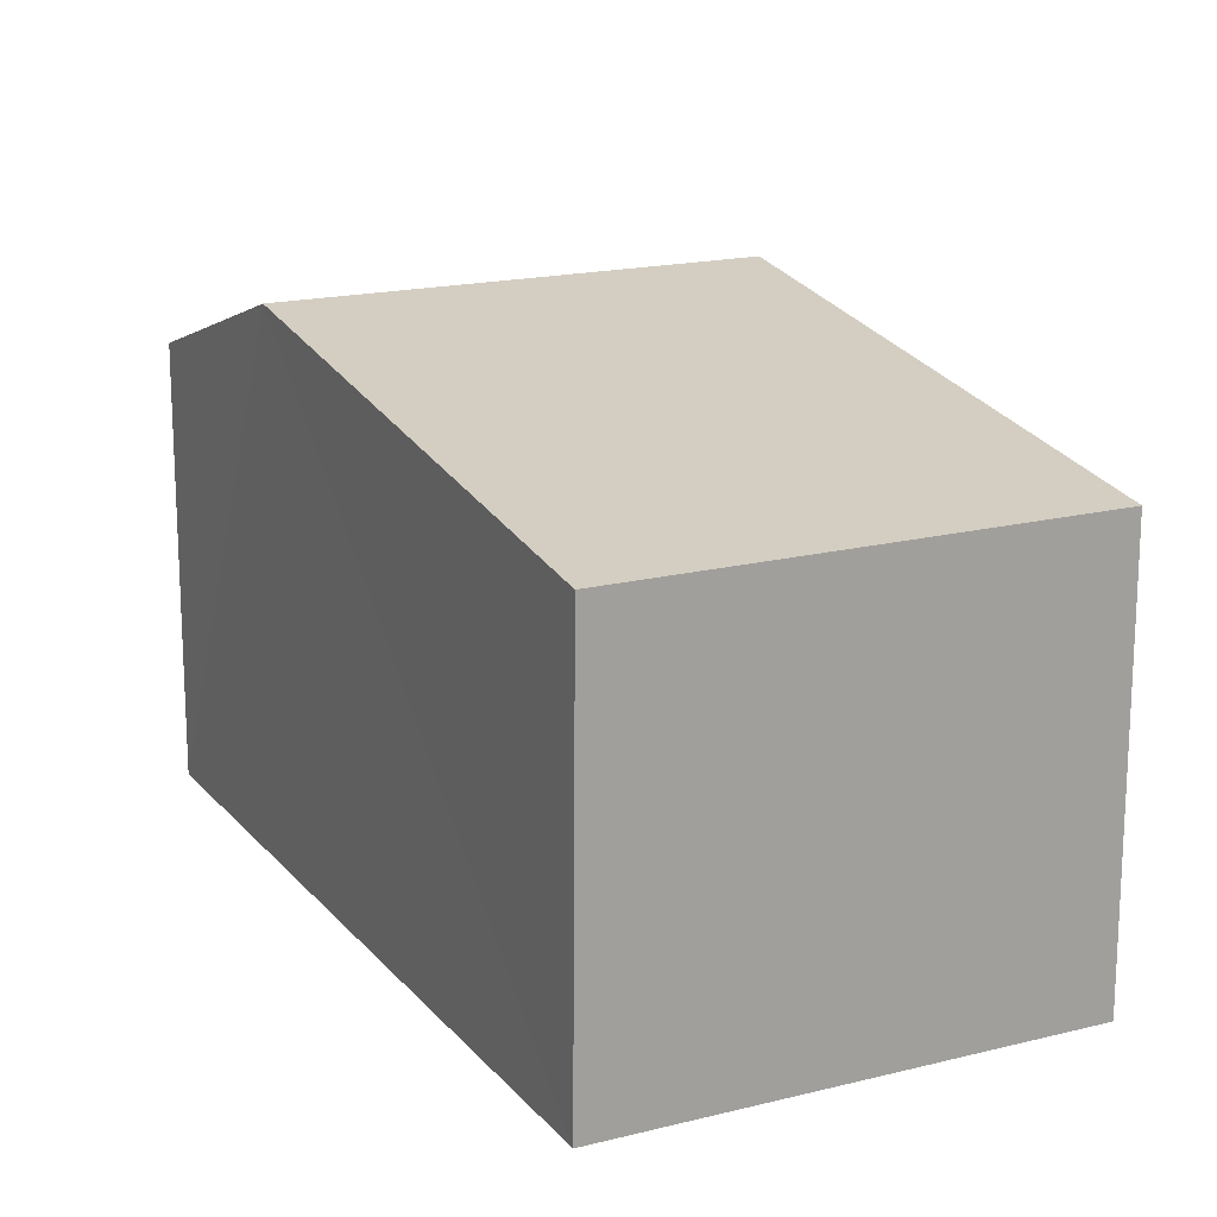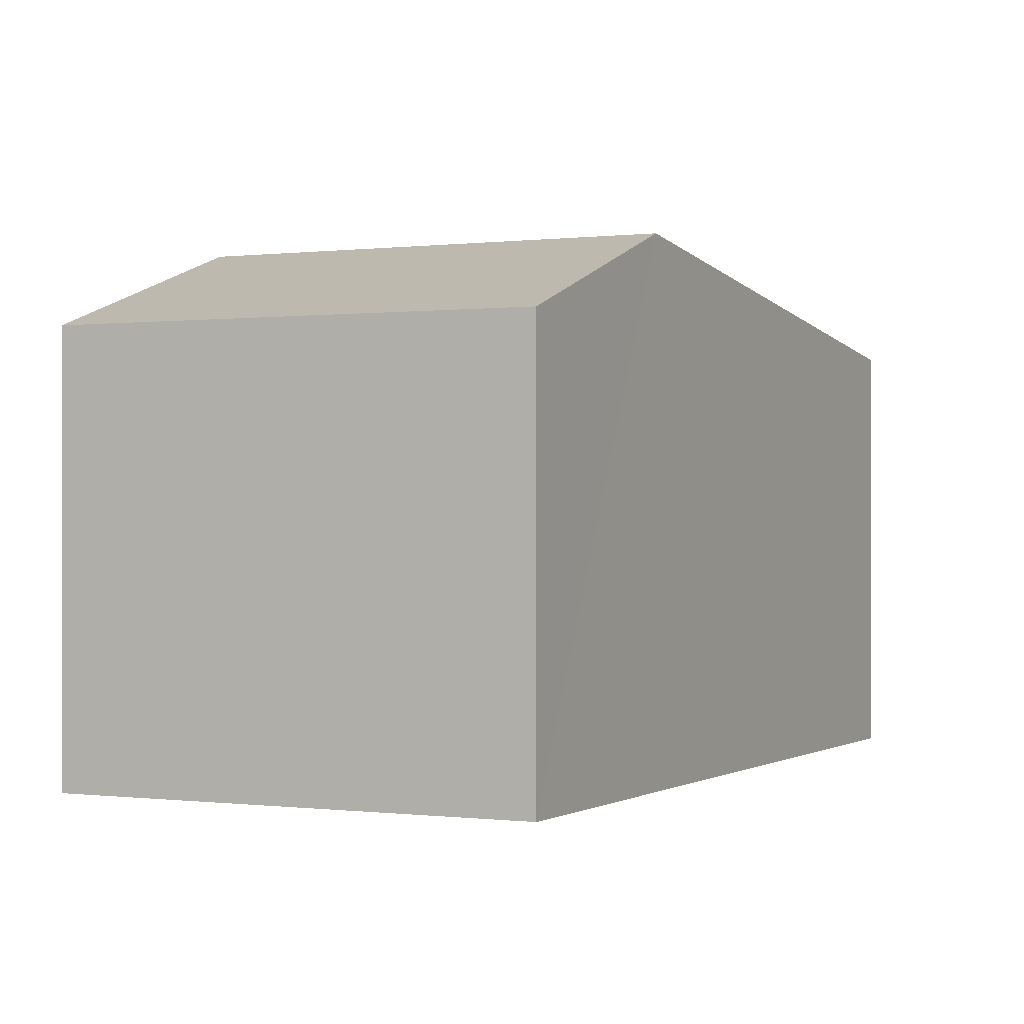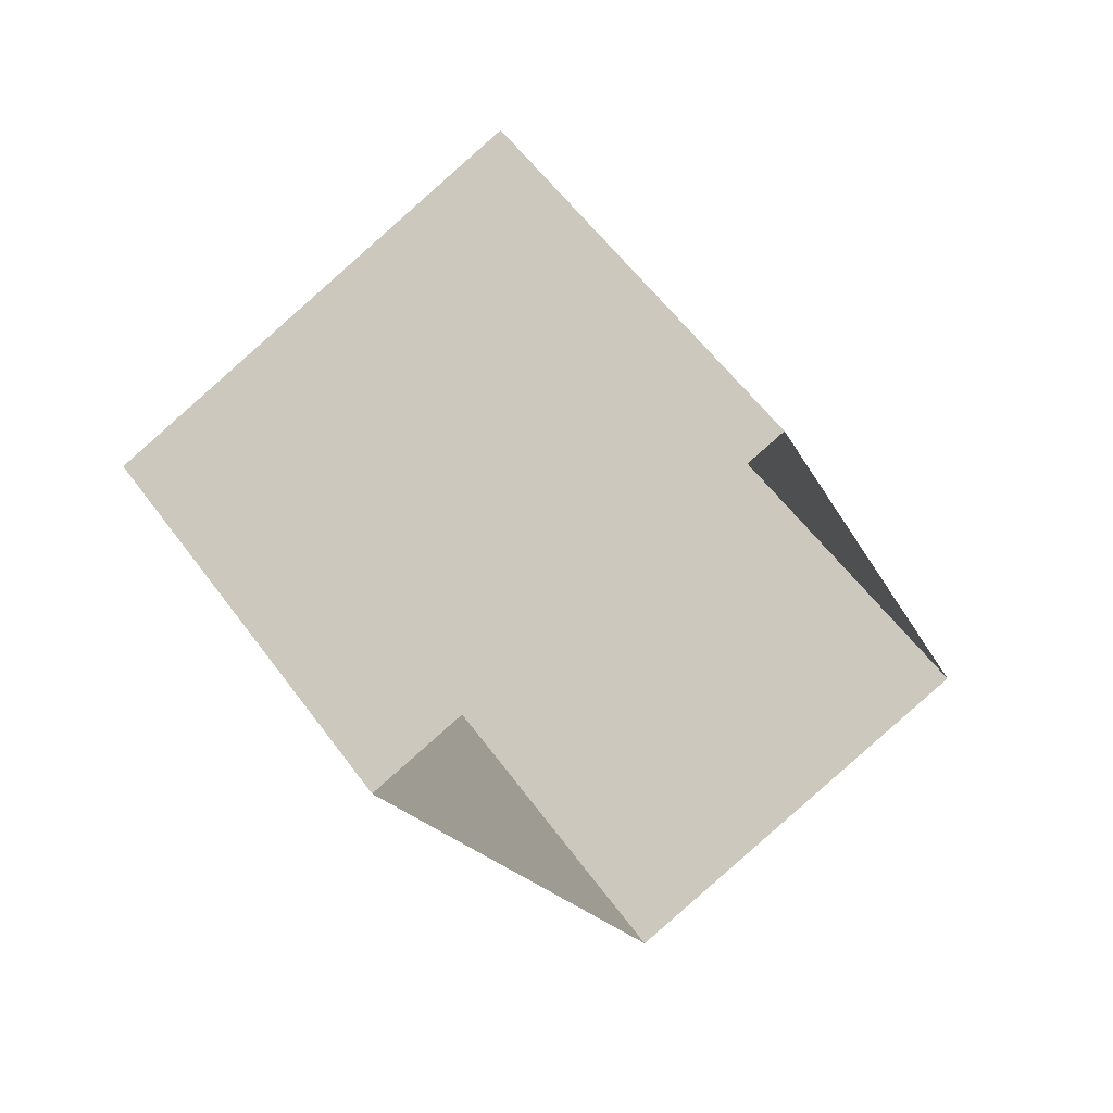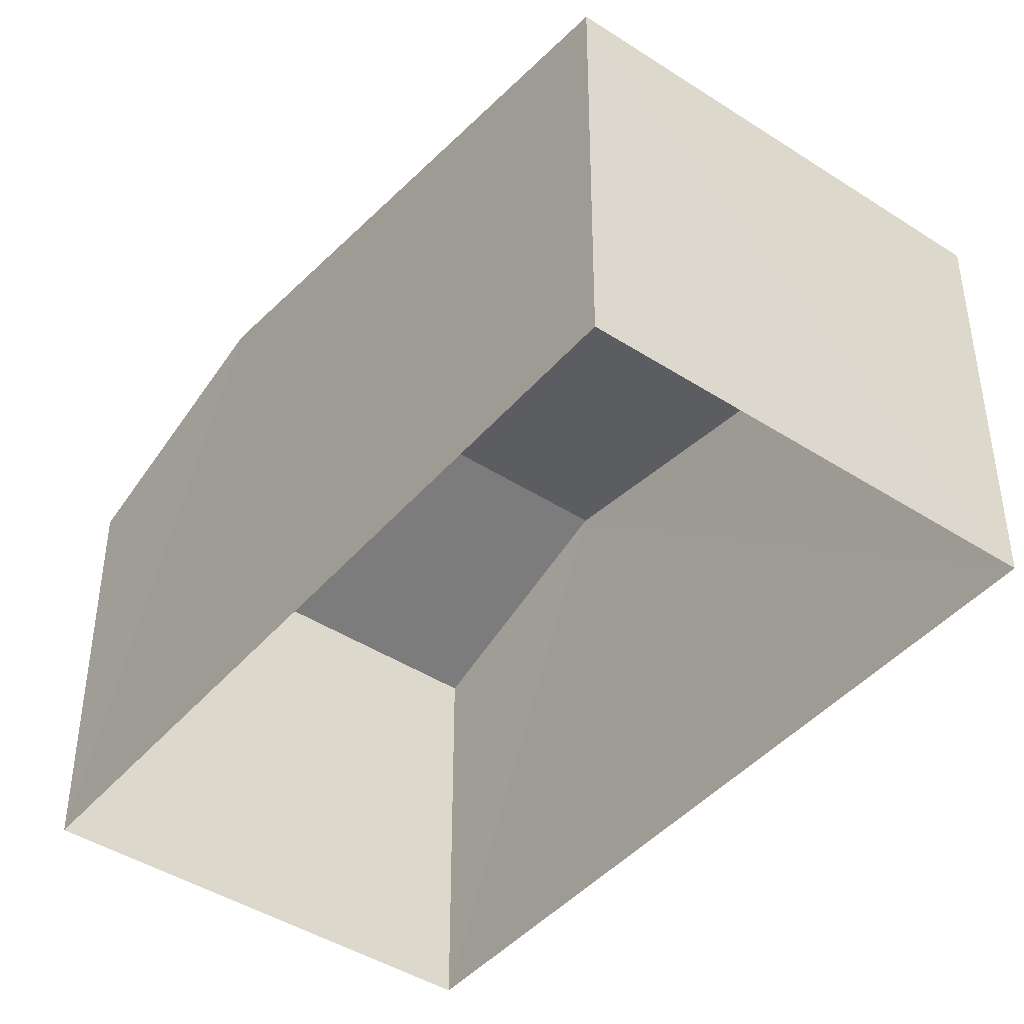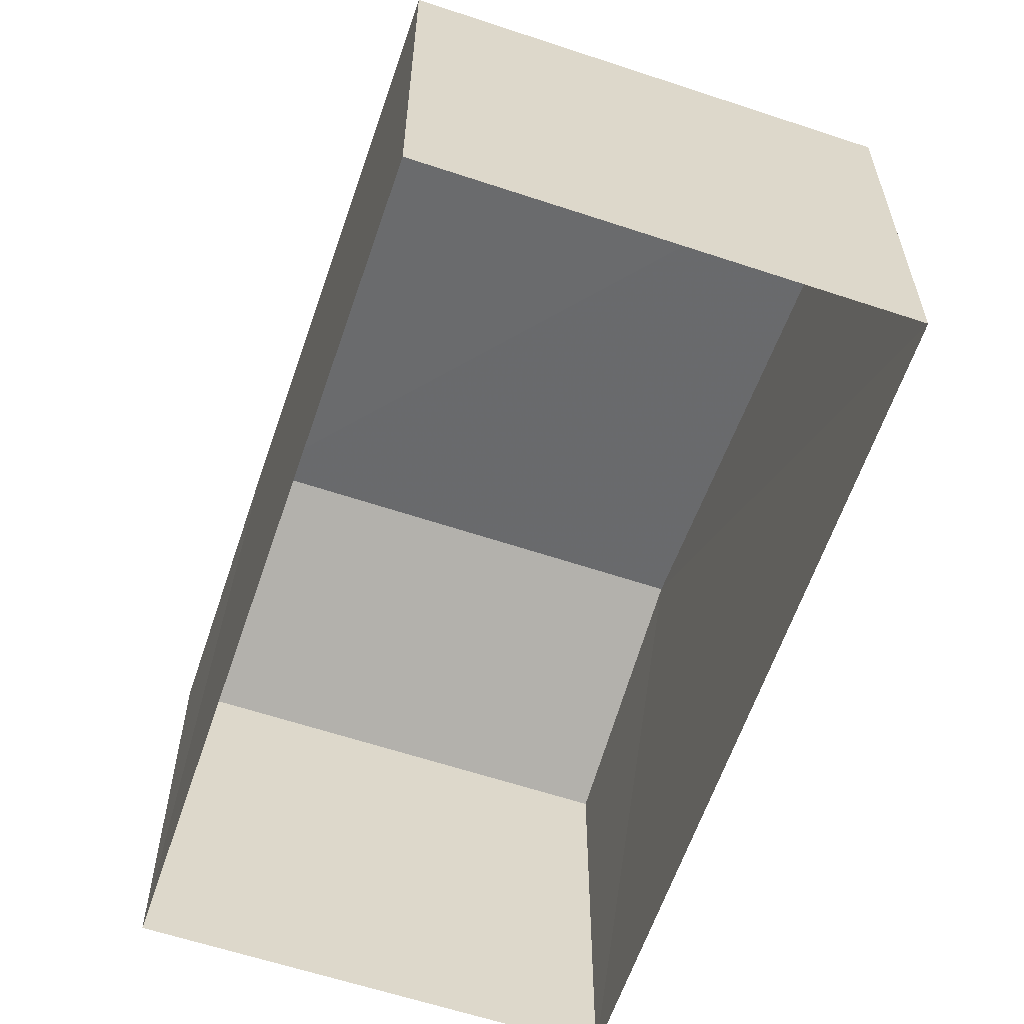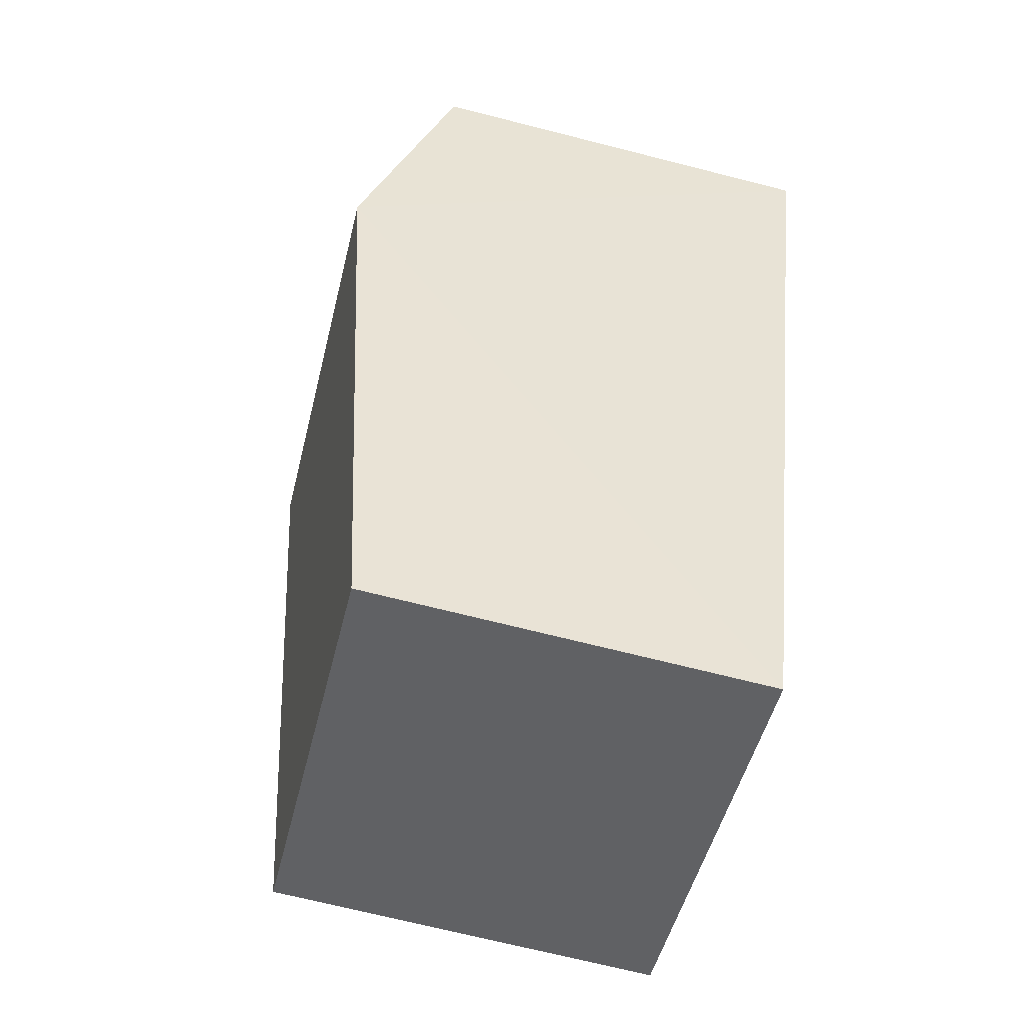
<metadata>
{"format":"obj","ext":"obj","renderer":"f3d","projection":"perspective","resolution":1024,"background":"white","views":[{"elev":17.7,"azim":-49.0,"up":"+Z"},{"elev":0.1,"azim":-175.7,"up":"+Z"},{"elev":58.2,"azim":144.1,"up":"+Y"},{"elev":-43.6,"azim":-59.7,"up":"+Z"},{"elev":-61.0,"azim":-41.3,"up":"+Z"},{"elev":-69.8,"azim":75.8,"up":"+Y"}]}
</metadata>
<code>
v -3.165e+05 4.015e+04 3.344
v -3.165e+05 4.015e+04 3.345
v -3.165e+05 4.015e+04 3.342
v -3.165e+05 4.015e+04 3.342
v -3.165e+05 4.015e+04 7.822
v -3.165e+05 4.015e+04 7.074
v -3.165e+05 4.015e+04 7.819
v -3.165e+05 4.015e+04 7.076
v -3.165e+05 4.015e+04 7.074
v -3.165e+05 4.015e+04 7.077
f 1 2 3
f 4 1 3
f 5 6 7
f 5 8 6
f 9 10 5
f 7 9 5
f 6 4 7
f 4 3 7
f 3 9 7
f 10 3 2
f 10 9 3
f 8 1 4
f 6 8 4
f 10 2 5
f 2 1 5
f 1 8 5

</code>
